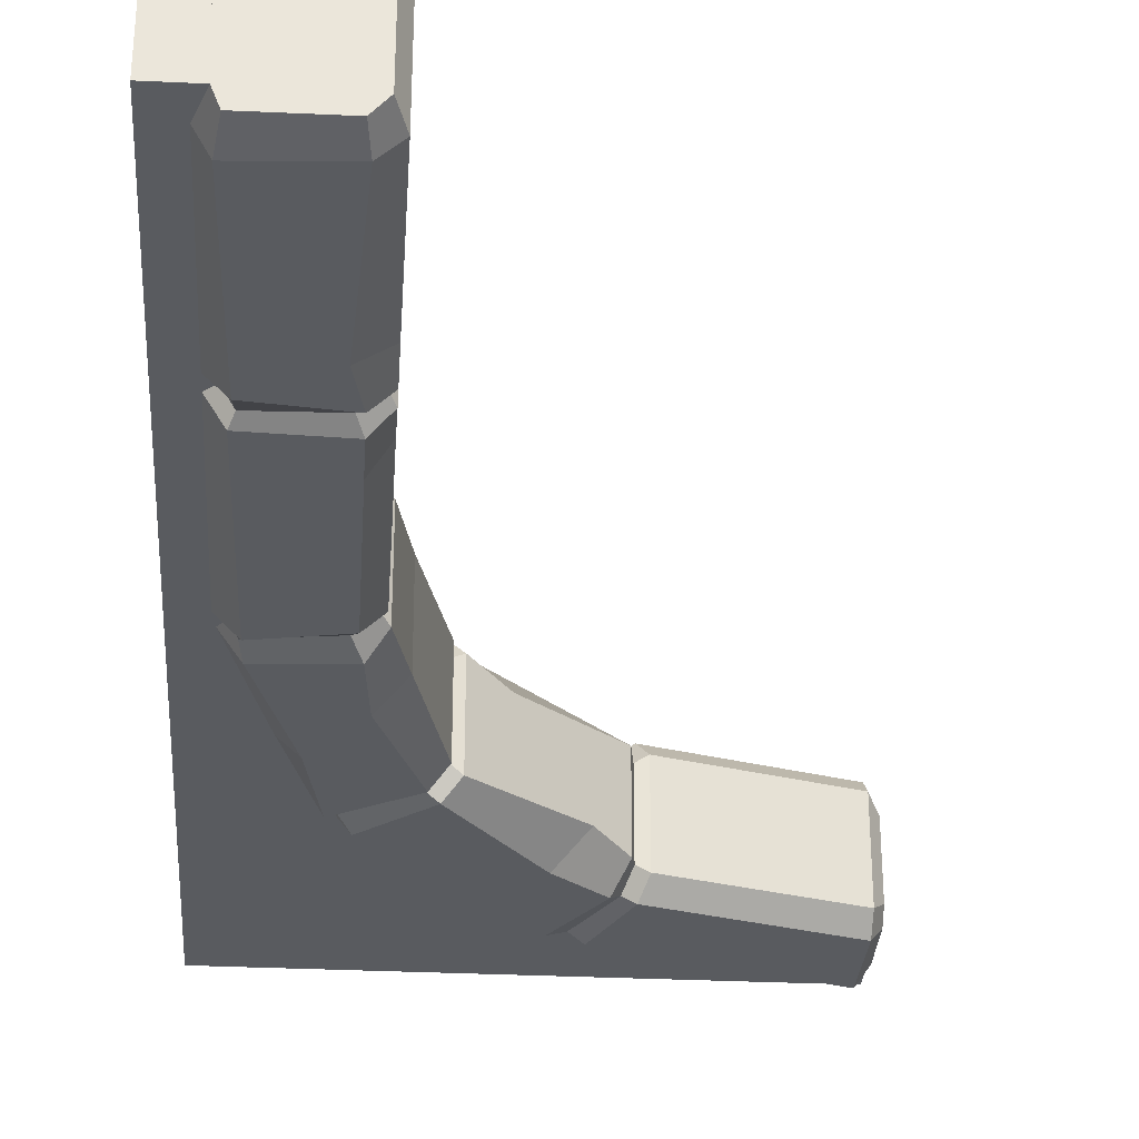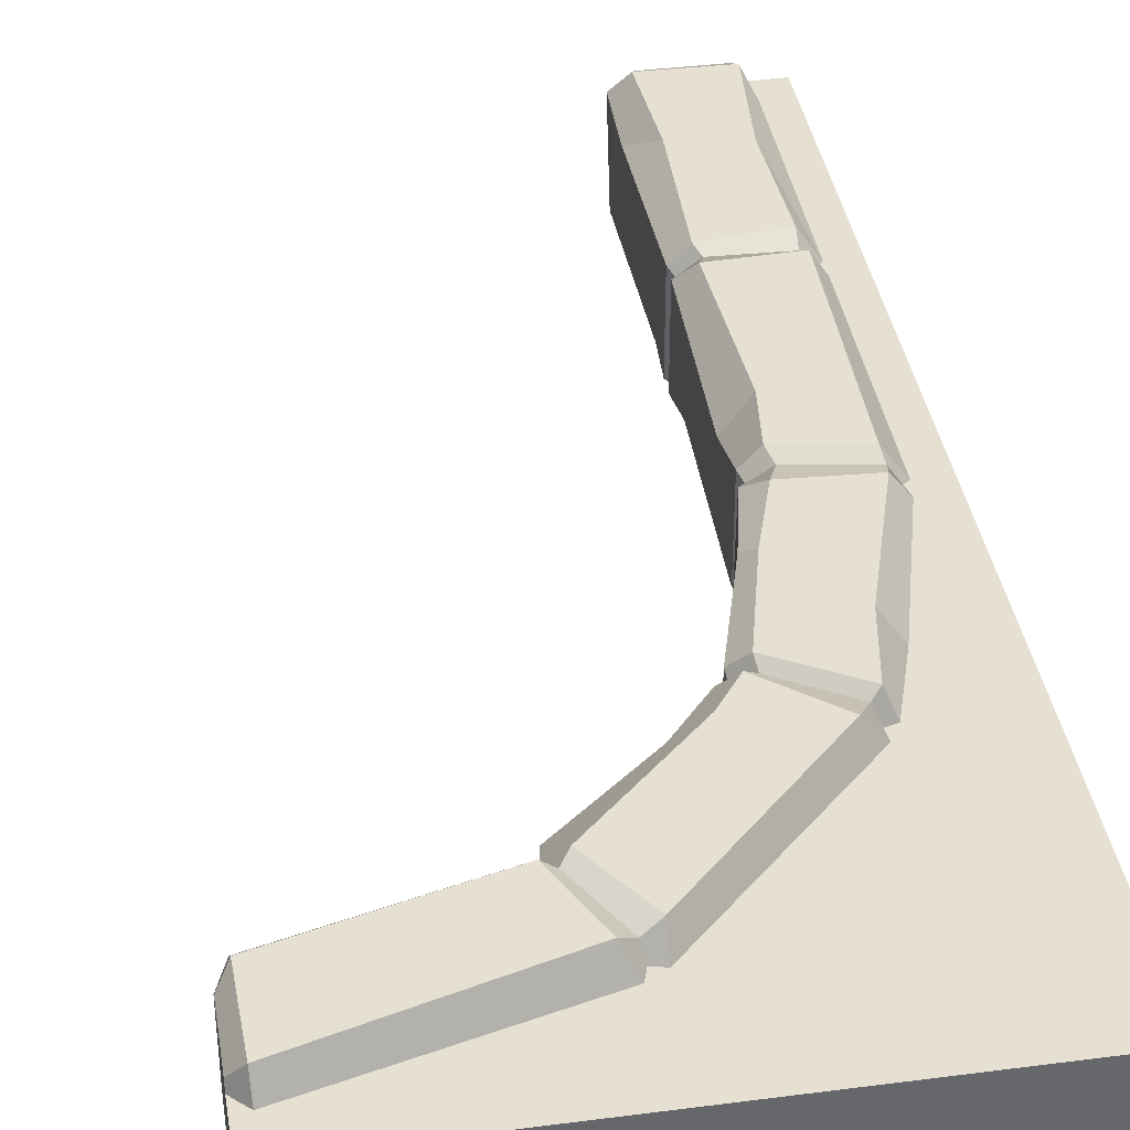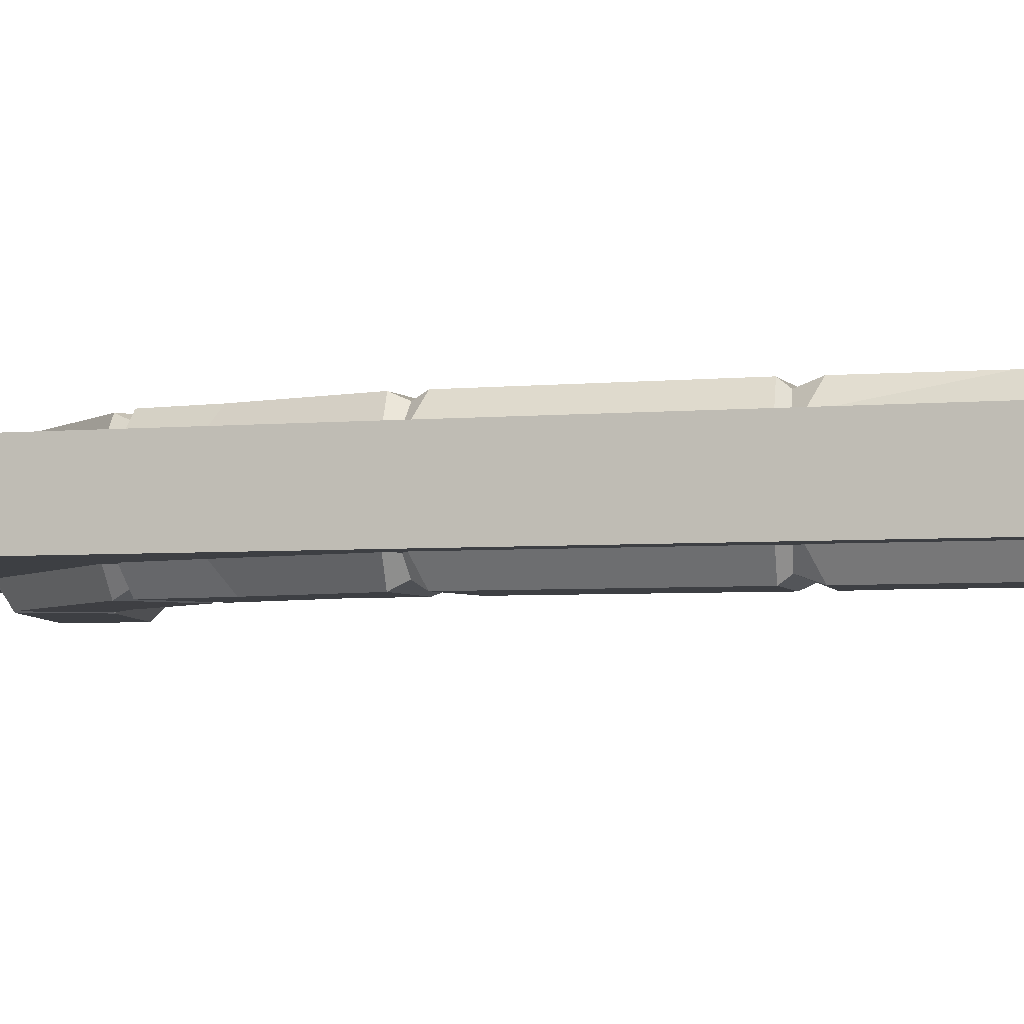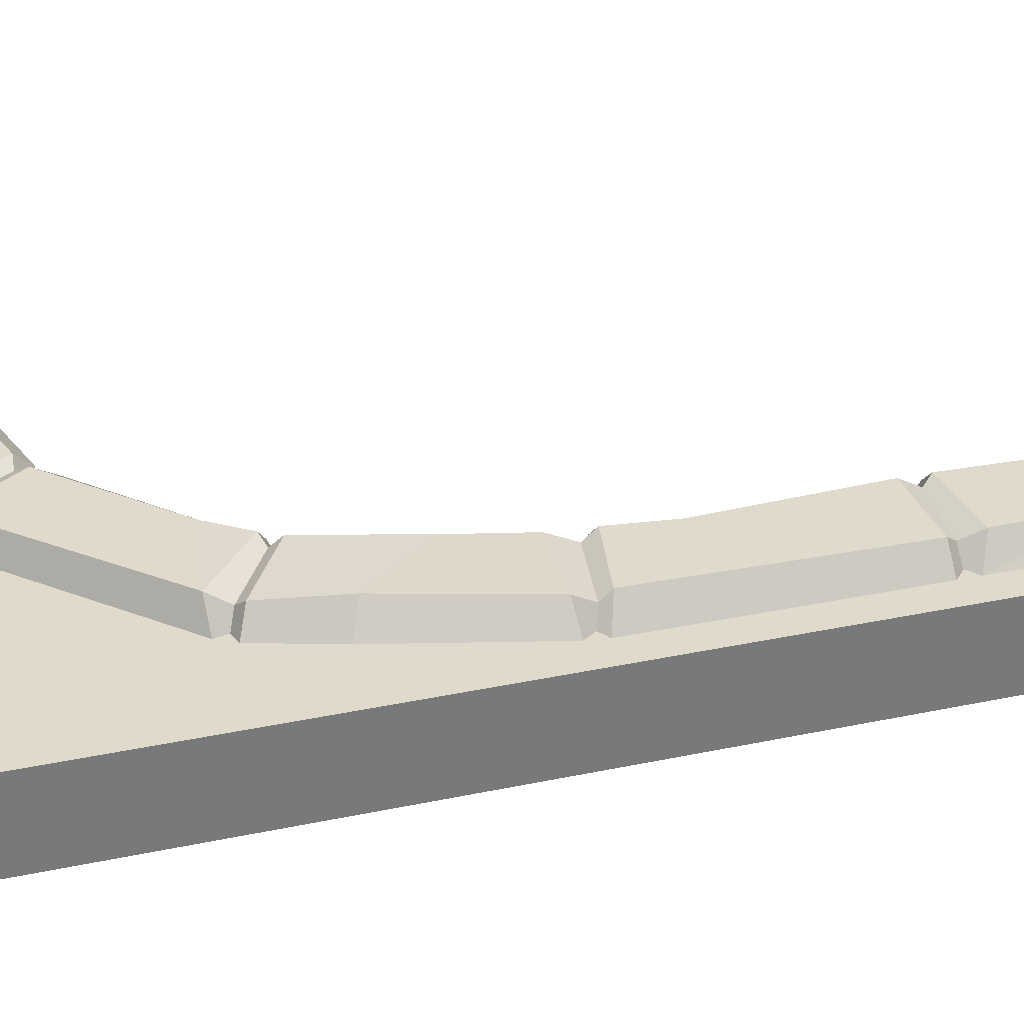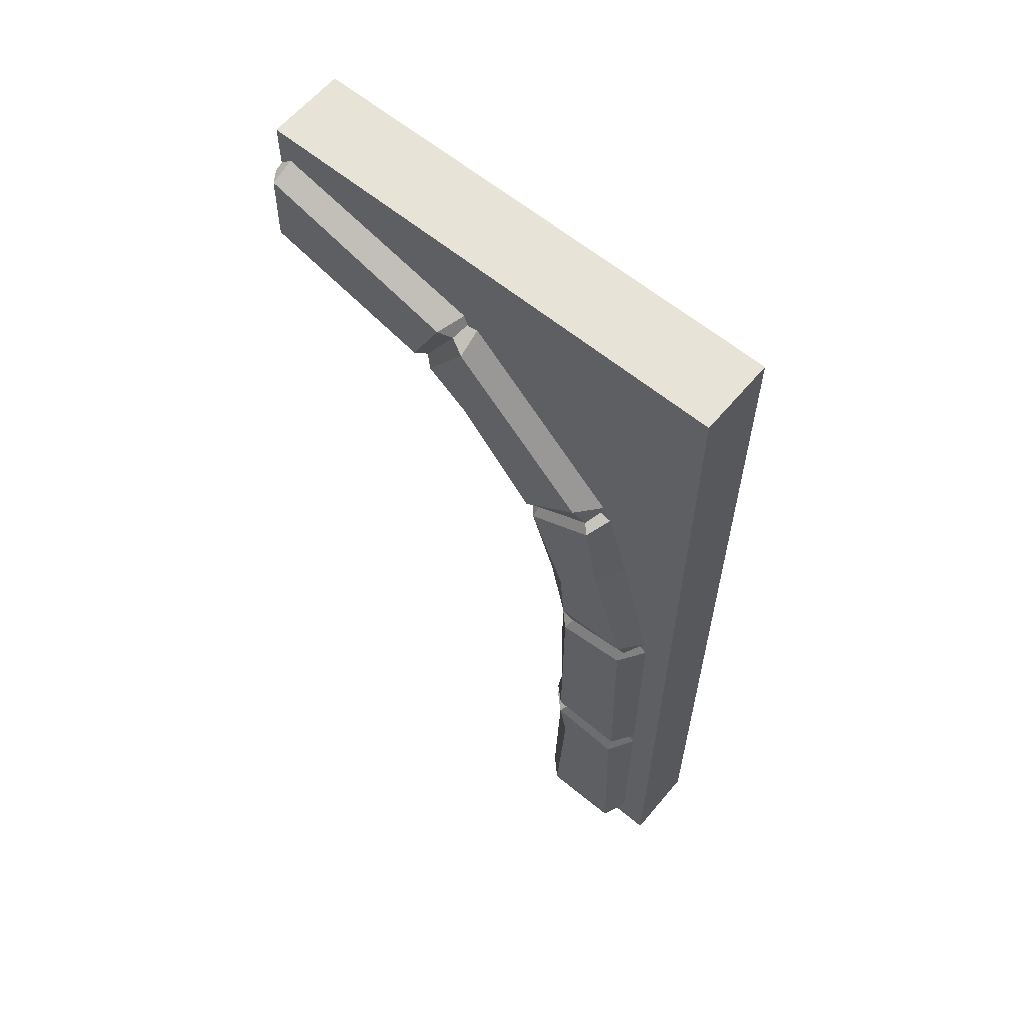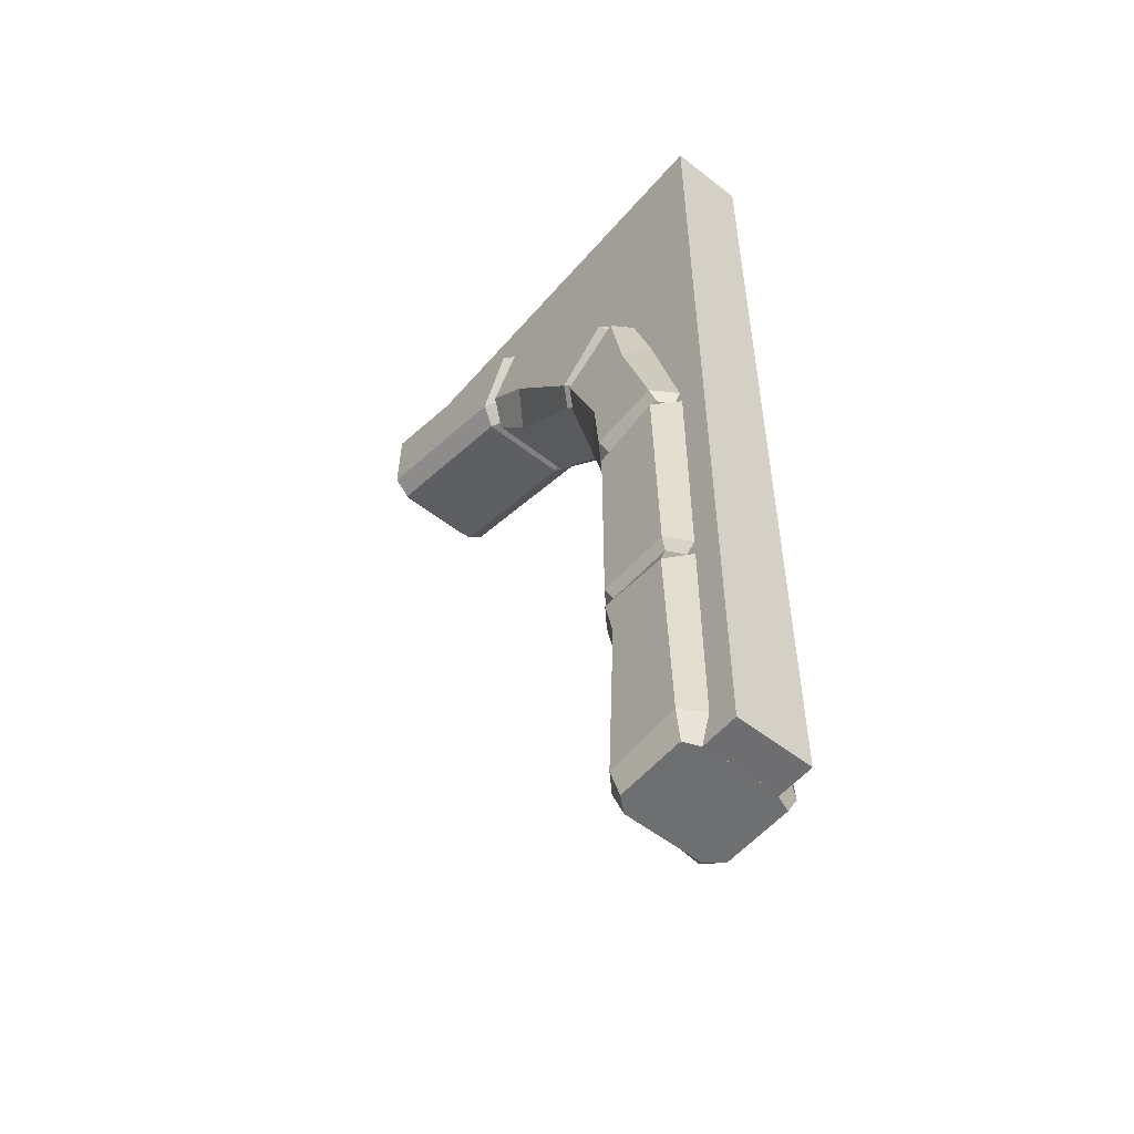
<metadata>
{"format":"obj","ext":"obj","renderer":"f3d","projection":"perspective","resolution":1024,"background":"white","views":[{"elev":-32.2,"azim":-3.8,"up":"+Z"},{"elev":38.3,"azim":170.7,"up":"+Z"},{"elev":-4.1,"azim":-72.7,"up":"+Z"},{"elev":32.4,"azim":-106.5,"up":"+Z"},{"elev":61.5,"azim":-140.1,"up":"+Y"},{"elev":-54.4,"azim":-129.7,"up":"+Y"}]}
</metadata>
<code>
v -0.000153 0 -9.967
v -0.000153 0 9.967
v 11.01 1e-06 -9.967
v 11.01 1e-06 9.967
v -0.000153 125 9.967
v -0.000153 125 -9.967
v 125 250 -9.968
v 125 250 9.967
v 125 238.2 -9.968
v 125 238.2 9.967
v 11.31 127.2 -9.967
v 11.31 127.2 9.967
v 66.35 222.5 -9.967
v 66.35 222.5 9.967
v 27.32 179.6 -9.967
v 27.32 179.6 9.967
v -0.000153 250 9.967
v -0.000153 250 -9.967
v 9.31 -0.003522 8.766
v 125 239 7.513
v 125 237.2 12.06
v 11.34 -0.004043 14.07
v 12.29 123.1 16
v 11.68 125.8 14.14
v 12.5 130.2 16
v 64.61 221.1 16
v 68.59 222.9 14.19
v 71.84 224.3 16
v 25.29 179.5 16
v 27.26 181 14.16
v 29.96 185.5 15.94
v 7.397 124.9 9.967
v 8.028 129.4 9.967
v 9.679 126.9 9.432
v 64.68 224.9 9.967
v 67.59 224.5 9.491
v 68.63 227.2 9.967
v 22.77 181.4 9.967
v 25.52 182.4 9.44
v 25.08 185.3 9.967
v 7.263 66.24 9.967
v 9.41 63.95 9.451
v 7.253 61.68 9.967
v 11.07 66.75 16
v 12.23 64.47 14.12
v 11.77 59.24 16
v 125 222.3 12.06
v 125 219 8.838
v 81.97 204 11.71
v 79.83 207.8 16
v 30.2 119.9 16
v 34.49 120.2 11.76
v 34.57 65.72 11.8
v 30.22 67.56 16
v 74.9 205.8 16
v 78.31 199.8 11.06
v 48.13 171.2 11.72
v 44.41 173.4 16
v 35.05 124.7 11.76
v 31.07 129.1 16
v 42.17 169.5 16
v 45.9 167.2 11.7
v 29.24 -0.04611 14.07
v 32.46 -0.05494 10.31
v 30.23 61.23 16
v 34.58 61.16 11.79
v 33.13 122.7 10.09
v 28.87 123.3 14.34
v 79.12 204.4 10.08
v 76.98 208.1 14.31
v 45.49 170.1 10.06
v 41.78 172.3 14.3
v 28.73 63.52 14.36
v 33.02 63.44 10.1
v 9.31 -0.003522 -8.766
v 125 239 -7.513
v 125 237.2 -12.06
v 11.34 -0.004043 -14.07
v 12.29 123.1 -16
v 11.68 125.8 -14.14
v 12.5 130.2 -16
v 64.61 221.1 -16
v 68.59 222.9 -14.19
v 71.84 224.3 -16
v 25.29 179.5 -16
v 27.26 181 -14.16
v 29.96 185.5 -15.94
v 7.397 124.9 -9.967
v 8.028 129.4 -9.967
v 9.679 126.9 -9.432
v 64.68 224.9 -9.967
v 67.59 224.5 -9.491
v 68.63 227.2 -9.967
v 22.77 181.4 -9.967
v 25.52 182.4 -9.44
v 25.08 185.3 -9.967
v 7.263 66.24 -9.967
v 9.41 63.95 -9.451
v 7.253 61.68 -9.967
v 11.07 66.75 -16
v 12.23 64.47 -14.12
v 11.77 59.24 -16
v 125 222.3 -12.06
v 125 219 -8.838
v 81.97 204 -11.71
v 79.83 207.8 -16
v 30.2 119.9 -16
v 34.49 120.2 -11.76
v 34.57 65.72 -11.8
v 30.22 67.56 -16
v 74.9 205.8 -16
v 78.31 199.8 -11.06
v 48.13 171.2 -11.72
v 44.41 173.4 -16
v 35.05 124.7 -11.76
v 31.07 129.1 -16
v 42.17 169.5 -16
v 45.9 167.2 -11.7
v 29.24 -0.04611 -14.07
v 32.46 -0.05494 -10.31
v 30.23 61.23 -16
v 34.58 61.16 -11.79
v 33.13 122.7 -10.09
v 28.87 123.3 -14.34
v 79.12 204.4 -10.08
v 76.98 208.1 -14.31
v 45.49 170.1 -10.06
v 41.78 172.3 -14.3
v 28.73 63.52 -14.36
v 33.02 63.44 -10.1
v 28.47 105.6 16
v 34.51 105.7 7.617
v 34.55 79.39 -7.636
v 30.22 77.8 -16
v 63.95 197.1 -16
v 71.13 193 -8.737
v 56.67 179.3 9.052
v 50.33 181.6 16
v 29 27.96 16
v 34.63 18.03 9.516
v 34.59 53.31 -9.545
v 27.88 50.17 -16
v 12.77 30.49 16
v 22.22 162 16
v 17.37 164.5 9.967
v 38.61 141.6 12.41
v 36.13 144.7 15.34
v 16.89 162.8 -9.967
v 21.51 159.3 -16
v 38.66 138.8 -11.74
v 32.5 145 -16
v 10.25 7.499 -16
v 30.07 6.308 -16
v 34.66 6.697 -11.45
v 34.66 2.231 11.45
v 30.21 3.497 16
v 10.38 3.858 16
v 7.126 7.808 9.967
v 7.126 7.808 -9.967
v 121.7 241.4 9.967
v 121.7 241.4 -9.967
v 121.9 238.9 -16
v 122.3 219.4 -16
v 122.5 215 -11.72
v 122.5 215 11.72
v 122.3 219.4 16
v 121.9 238.9 16
f 1 2 5 6
f 6 5 17 18
f 17 8 7 18
f 7 9 13 18
f 5 12 16 17
f 4 12 5 2
f 1 3 4 2
f 6 11 3 1
f 17 14 10 8
f 17 16 14
f 18 15 11 6
f 18 13 15
f 8 10 9 7
f 3 11 12 4
f 11 15 16 12
f 15 13 14 16
f 13 9 10 14
f 19 64 63 22
f 23 32 41 44
f 167 160 37 28
f 29 38 145 144
f 26 35 40 31
f 46 43 143
f 26 27 36 35
f 27 28 37 36
f 29 30 39 38
f 30 31 40 39
f 23 24 34 32
f 24 25 33 34
f 41 42 45 44
f 42 43 46 45
f 165 166 50 49
f 49 50 70 69
f 51 52 67 68
f 52 51 131 132
f 53 54 73 74
f 55 56 69 70
f 137 138 58 57
f 57 58 72 71
f 59 60 68 67
f 60 59 146 147
f 61 62 71 72
f 139 140 66 65
f 65 66 74 73
f 51 23 131
f 166 167 28 50
f 61 29 144 147
f 138 31 58
f 65 46 143 139
f 51 68 24 23
f 68 60 25 24
f 55 70 27 26
f 70 50 28 27
f 61 72 30 29
f 72 58 31 30
f 44 45 73 54
f 45 46 65 73
f 79 100 97 88
f 161 162 84 93
f 85 149 148 94
f 82 87 96 91
f 159 152 78 75
f 82 91 92 83
f 83 92 93 84
f 85 94 95 86
f 86 95 96 87
f 79 88 90 80
f 80 90 89 81
f 97 100 101 98
f 98 101 102 99
f 163 164 105 106
f 105 125 126 106
f 107 124 123 108
f 108 133 134 107
f 109 130 129 110
f 111 126 125 112
f 135 136 113 114
f 113 127 128 114
f 115 123 124 116
f 116 151 150 115
f 117 128 127 118
f 141 142 121 122
f 121 129 130 122
f 107 134 100 79
f 162 163 106 84
f 117 151 149 85
f 82 135 114 87
f 121 142 102
f 107 79 80 124
f 124 80 81 116
f 111 82 83 126
f 126 83 84 106
f 117 85 86 128
f 128 86 87 114
f 100 110 129 101
f 101 129 121 102
f 49 105 164 165
f 69 125 105 49
f 56 112 125 69
f 57 113 136 137
f 71 127 113 57
f 62 118 127 71
f 59 115 150 146
f 67 123 115 59
f 52 108 123 67
f 132 133 108 52
f 74 130 109 53
f 66 122 130 74
f 140 141 122 66
f 158 159 75 19
f 42 98 99 43
f 41 97 98 42
f 32 88 97 41
f 34 90 88 32
f 33 89 90 34
f 38 94 148 145
f 39 95 94 38
f 40 96 95 39
f 35 91 96 40
f 36 92 91 35
f 37 93 92 36
f 160 161 93 37
f 77 76 104 103
f 131 23 44 54
f 132 131 54 53
f 53 109 133 132
f 134 133 109 110
f 100 134 110
f 111 135 82
f 112 136 135 111
f 137 136 112 56
f 56 55 138 137
f 55 26 31 138
f 63 64 155 156
f 64 120 154 155
f 119 153 154 120
f 152 153 119 78
f 157 158 19 22
f 156 157 22 63
f 144 145 33 25
f 147 146 62 61
f 147 144 25 60
f 148 149 81 89
f 150 151 117 118
f 149 151 116 81
f 146 150 118 62
f 145 148 89 33
f 102 142 153 152
f 154 153 142 141
f 155 154 141 140
f 156 155 140 139
f 139 143 157 156
f 143 43 158 157
f 43 99 159 158
f 102 152 159 99
f 20 76 161 160
f 76 77 162 161
f 77 103 163 162
f 104 164 163 103
f 165 164 104 48
f 48 47 166 165
f 21 167 166 47
f 20 160 167 21
f 48 20 21 47
f 104 76 20 48
f 78 119 120 75
f 75 120 64 19

</code>
